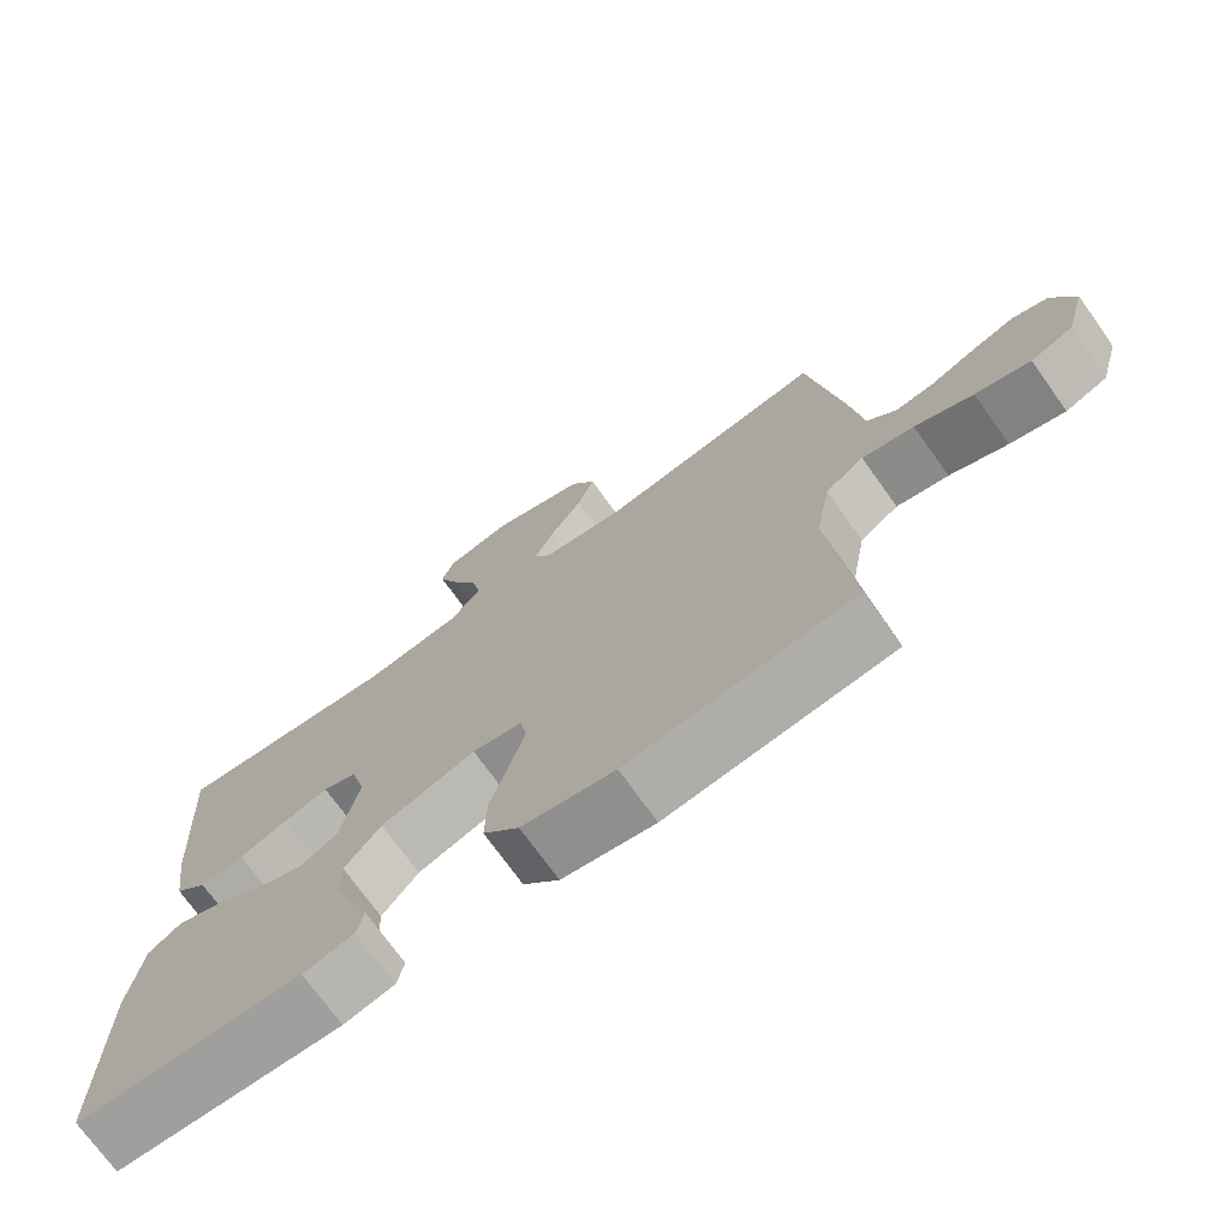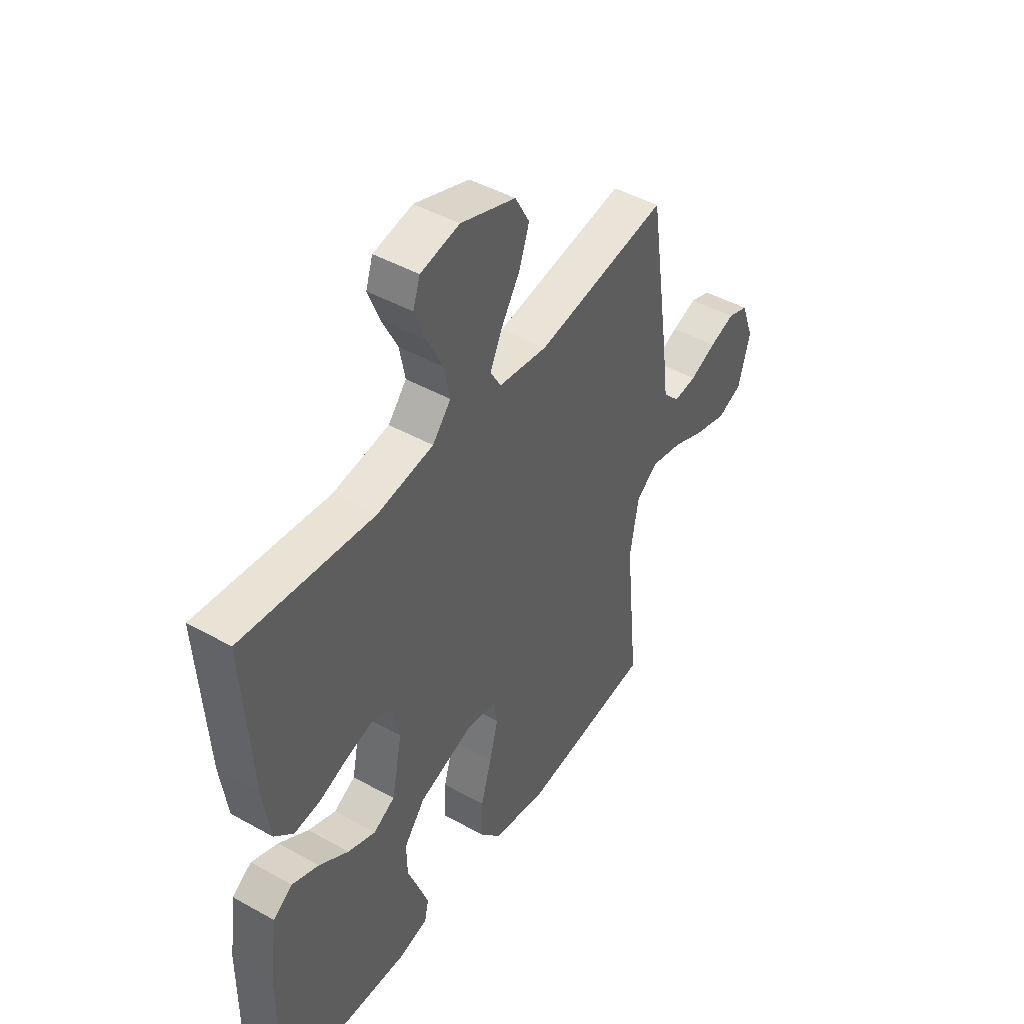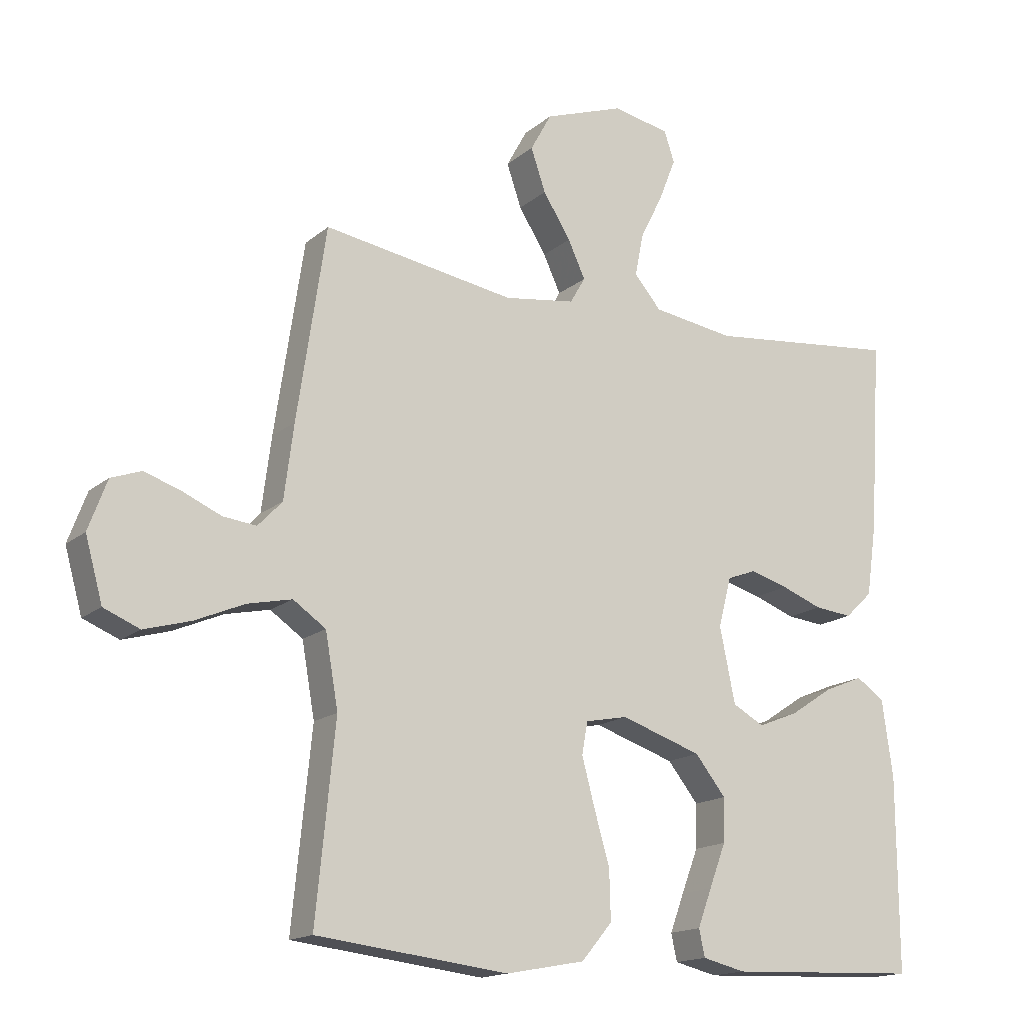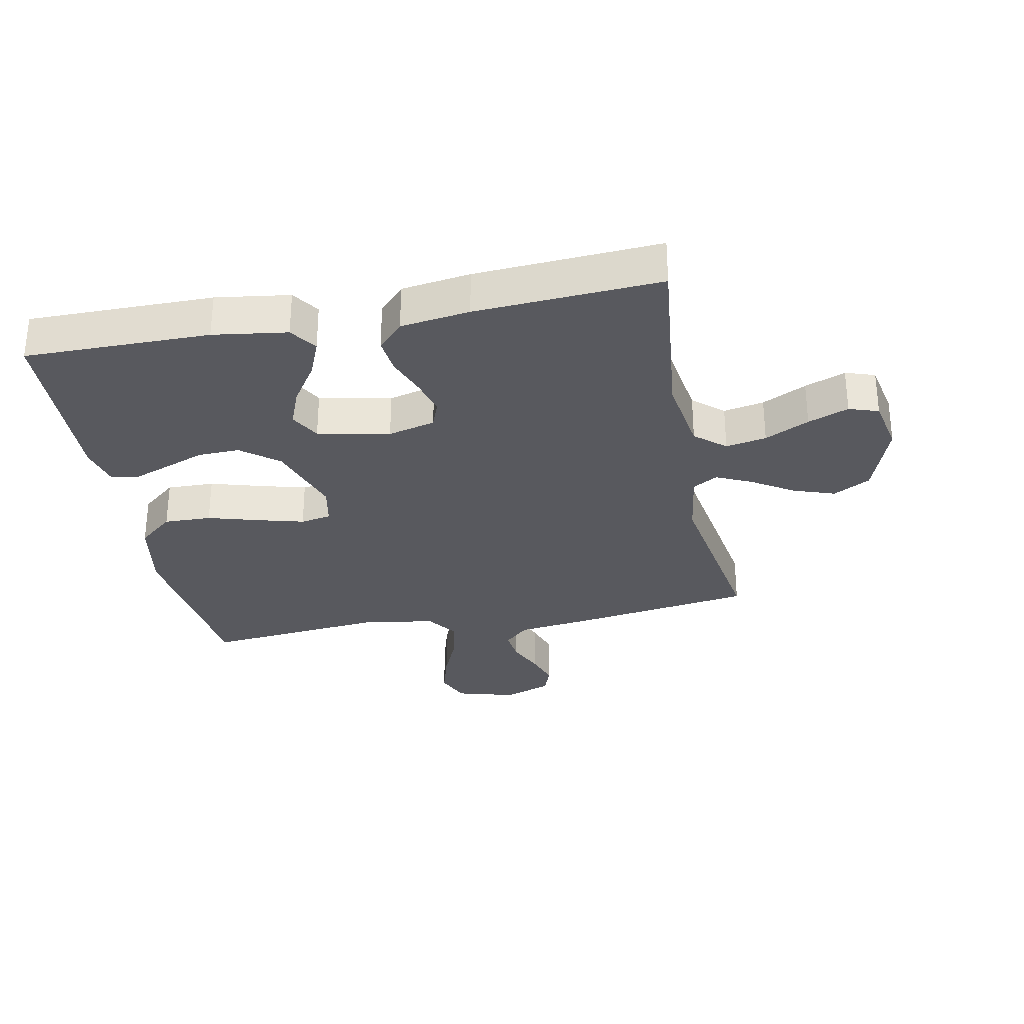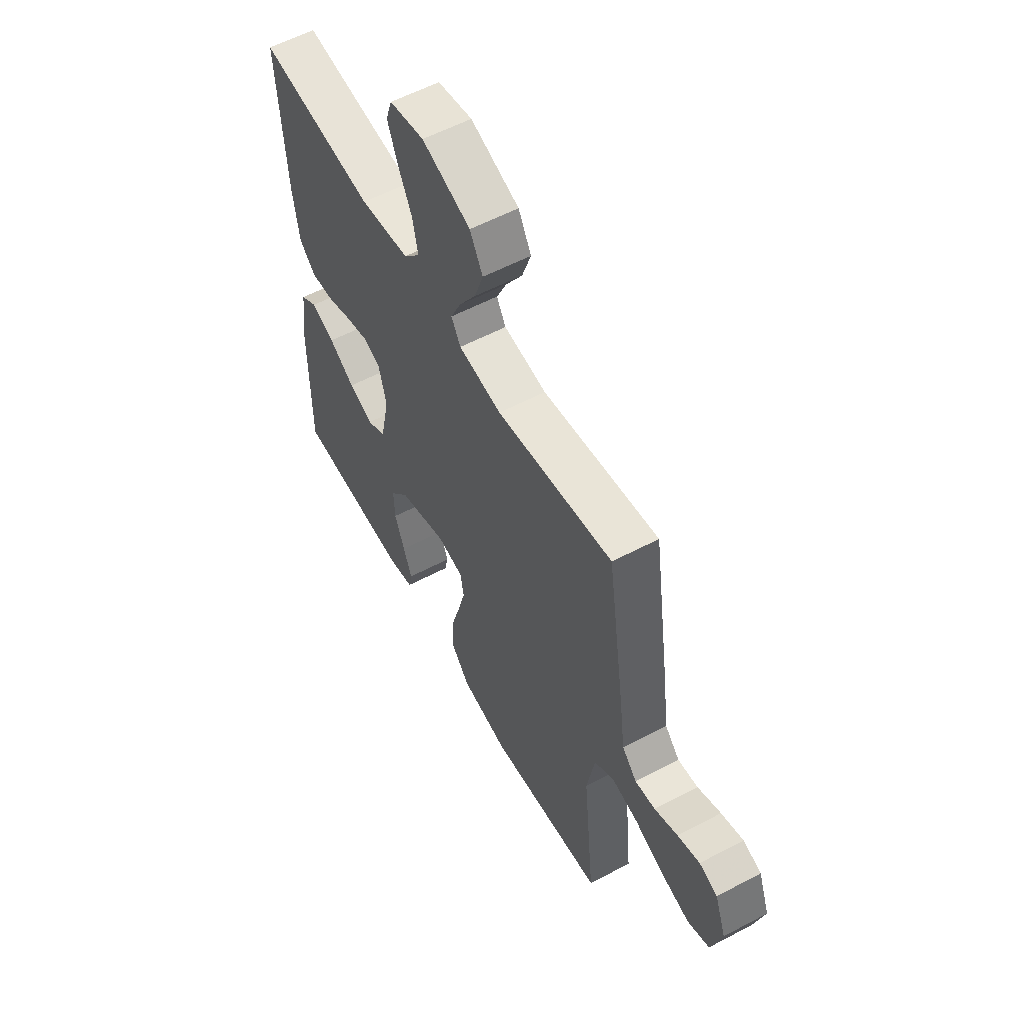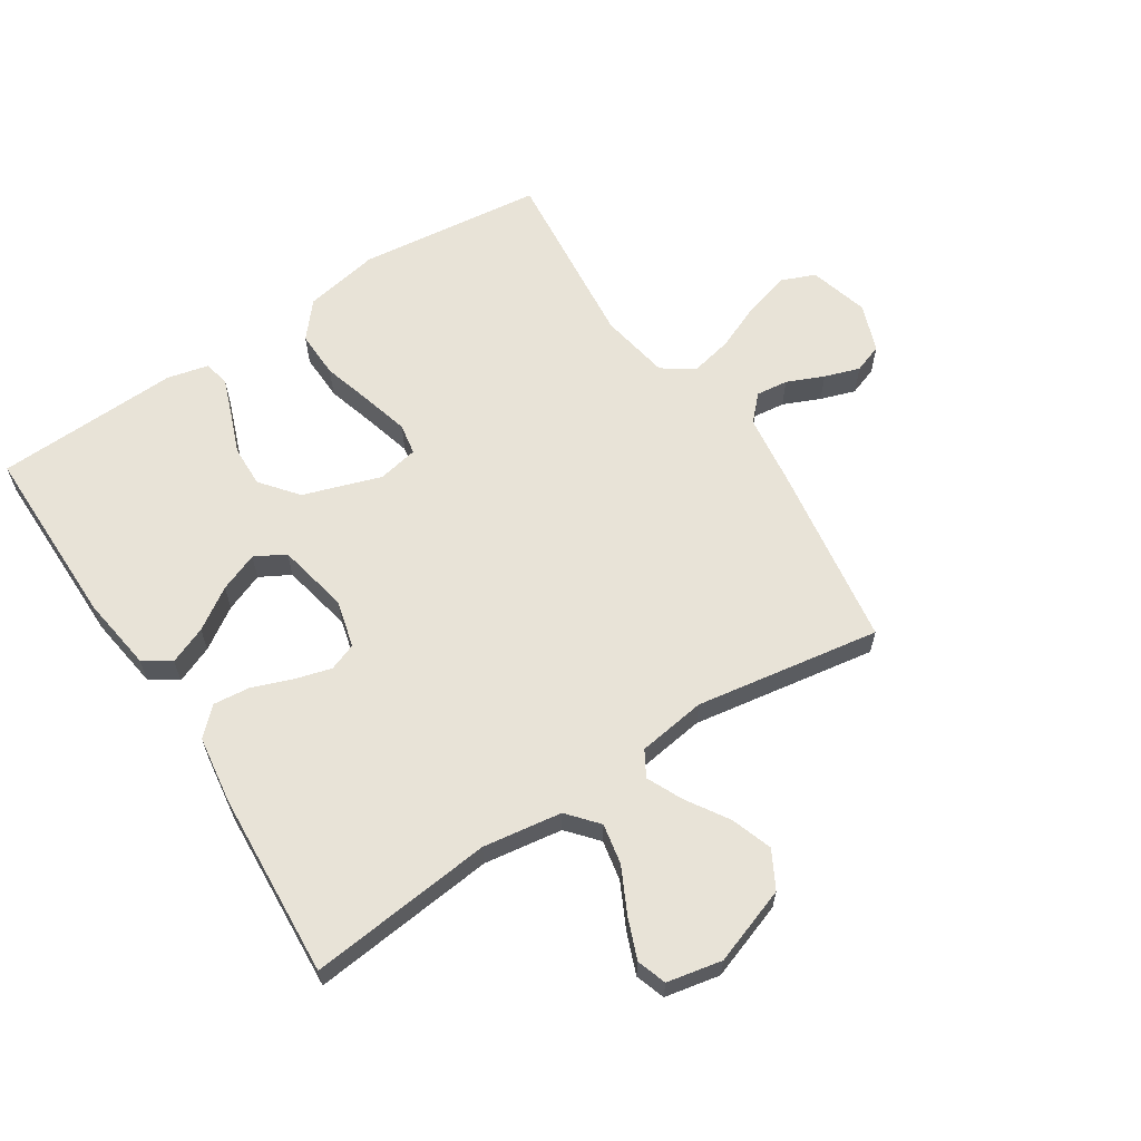
<metadata>
{"format":"obj","ext":"obj","renderer":"f3d","projection":"perspective","resolution":1024,"background":"white","views":[{"elev":-72.9,"azim":35.6,"up":"+Z"},{"elev":45.5,"azim":-57.2,"up":"+Z"},{"elev":-15.9,"azim":148.5,"up":"+Z"},{"elev":-30.3,"azim":-78.9,"up":"+Y"},{"elev":57.7,"azim":61.3,"up":"+Z"},{"elev":62.3,"azim":-33.0,"up":"+Y"}]}
</metadata>
<code>
v -0.5 0.07 -0.5
v -0.499 0.07 -0.2
v -0.482 0.07 -0.08
v -0.438 0.07 -0.05
v -0.377 0.07 -0.075
v -0.31 0.07 -0.119
v -0.247 0.07 -0.144
v -0.198 0.07 -0.117
v -0.174 0.07 0
v -0.194 0.07 0.077
v -0.239 0.07 0.094
v -0.299 0.07 0.077
v -0.363 0.07 0.053
v -0.422 0.07 0.047
v -0.465 0.07 0.088
v -0.481 0.07 0.2
v -0.5 0.07 0.5
v -0.2 0.07 0.468
v -0.072 0.07 0.487
v -0.03 0.07 0.536
v -0.043 0.07 0.602
v -0.079 0.07 0.674
v -0.105 0.07 0.74
v -0.089 0.07 0.788
v 0 0.07 0.806
v 0.125 0.07 0.762
v 0.158 0.07 0.702
v 0.135 0.07 0.635
v 0.092 0.07 0.567
v 0.065 0.07 0.509
v 0.089 0.07 0.468
v 0.2 0.07 0.452
v 0.5 0.07 0.5
v 0.545 0.07 0.2
v 0.56 0.07 0.084
v 0.598 0.07 0.044
v 0.65 0.07 0.05
v 0.71 0.07 0.076
v 0.767 0.07 0.095
v 0.814 0.07 0.078
v 0.843 0.07 0
v 0.816 0.07 -0.097
v 0.76 0.07 -0.12
v 0.687 0.07 -0.099
v 0.61 0.07 -0.066
v 0.541 0.07 -0.051
v 0.49 0.07 -0.086
v 0.47 0.07 -0.2
v 0.5 0.07 -0.5
v 0.2 0.07 -0.535
v 0.077 0.07 -0.512
v 0.029 0.07 -0.455
v 0.031 0.07 -0.378
v 0.055 0.07 -0.295
v 0.075 0.07 -0.22
v 0.066 0.07 -0.17
v 0 0.07 -0.157
v -0.126 0.07 -0.199
v -0.174 0.07 -0.259
v -0.172 0.07 -0.327
v -0.146 0.07 -0.395
v -0.124 0.07 -0.454
v -0.133 0.07 -0.496
v -0.2 0.07 -0.512
v -0.5 0 -0.5
v -0.499 0 -0.2
v -0.482 0 -0.08
v -0.438 0 -0.05
v -0.377 0 -0.075
v -0.31 0 -0.119
v -0.247 0 -0.144
v -0.198 0 -0.117
v -0.174 0 0
v -0.194 0 0.077
v -0.239 0 0.094
v -0.299 0 0.077
v -0.363 0 0.053
v -0.422 0 0.047
v -0.465 0 0.088
v -0.481 0 0.2
v -0.5 0 0.5
v -0.2 0 0.468
v -0.072 0 0.487
v -0.03 0 0.536
v -0.043 0 0.602
v -0.079 0 0.674
v -0.105 0 0.74
v -0.089 0 0.788
v 0 0 0.806
v 0.125 0 0.762
v 0.158 0 0.702
v 0.135 0 0.635
v 0.092 0 0.567
v 0.065 0 0.509
v 0.089 0 0.468
v 0.2 0 0.452
v 0.5 0 0.5
v 0.545 0 0.2
v 0.56 0 0.084
v 0.598 0 0.044
v 0.65 0 0.05
v 0.71 0 0.076
v 0.767 0 0.095
v 0.814 0 0.078
v 0.843 0 0
v 0.816 0 -0.097
v 0.76 0 -0.12
v 0.687 0 -0.099
v 0.61 0 -0.066
v 0.541 0 -0.051
v 0.49 0 -0.086
v 0.47 0 -0.2
v 0.5 0 -0.5
v 0.2 0 -0.535
v 0.077 0 -0.512
v 0.029 0 -0.455
v 0.031 0 -0.378
v 0.055 0 -0.295
v 0.075 0 -0.22
v 0.066 0 -0.17
v 0 0 -0.157
v -0.126 0 -0.199
v -0.174 0 -0.259
v -0.172 0 -0.327
v -0.146 0 -0.395
v -0.124 0 -0.454
v -0.133 0 -0.496
v -0.2 0 -0.512
f 60 61 62 63
f 60 63 64 1
f 51 52 53 54
f 51 54 55
f 48 49 50 51
f 47 48 51 55
f 46 47 55 56
f 42 43 44 45
f 42 45 46
f 41 42 46
f 40 41 46
f 37 38 39 40
f 37 40 46 56
f 32 33 34 35
f 31 32 35 36
f 26 27 28 29
f 26 29 30
f 25 26 30
f 24 25 30
f 21 22 23 24
f 21 24 30
f 20 21 30 31
f 15 16 17 18
f 15 18 19
f 12 13 14 15
f 11 12 15 19
f 10 11 19 20
f 3 4 5 6
f 3 6 7
f 2 3 7
f 59 60 1 2
f 58 59 2 7
f 57 58 7 8
f 36 37 56 57
f 36 57 8 9
f 20 31 36
f 9 10 20 36
f 127 126 125 124
f 65 128 127 124
f 118 117 116 115
f 119 118 115
f 115 114 113 112
f 119 115 112 111
f 120 119 111 110
f 109 108 107 106
f 110 109 106
f 110 106 105
f 110 105 104
f 104 103 102 101
f 120 110 104 101
f 99 98 97 96
f 100 99 96 95
f 93 92 91 90
f 94 93 90
f 94 90 89
f 94 89 88
f 88 87 86 85
f 94 88 85
f 95 94 85 84
f 82 81 80 79
f 83 82 79
f 79 78 77 76
f 83 79 76 75
f 84 83 75 74
f 70 69 68 67
f 71 70 67
f 71 67 66
f 66 65 124 123
f 71 66 123 122
f 72 71 122 121
f 121 120 101 100
f 73 72 121 100
f 100 95 84
f 100 84 74 73
f 1 65 66 2
f 2 66 67 3
f 3 67 68 4
f 4 68 69 5
f 5 69 70 6
f 6 70 71 7
f 7 71 72 8
f 8 72 73 9
f 9 73 74 10
f 10 74 75 11
f 11 75 76 12
f 12 76 77 13
f 13 77 78 14
f 14 78 79 15
f 15 79 80 16
f 16 80 81 17
f 17 81 82 18
f 18 82 83 19
f 19 83 84 20
f 20 84 85 21
f 21 85 86 22
f 22 86 87 23
f 23 87 88 24
f 24 88 89 25
f 25 89 90 26
f 26 90 91 27
f 27 91 92 28
f 28 92 93 29
f 29 93 94 30
f 30 94 95 31
f 31 95 96 32
f 32 96 97 33
f 33 97 98 34
f 34 98 99 35
f 35 99 100 36
f 36 100 101 37
f 37 101 102 38
f 38 102 103 39
f 39 103 104 40
f 40 104 105 41
f 41 105 106 42
f 42 106 107 43
f 43 107 108 44
f 44 108 109 45
f 45 109 110 46
f 46 110 111 47
f 47 111 112 48
f 48 112 113 49
f 49 113 114 50
f 50 114 115 51
f 51 115 116 52
f 52 116 117 53
f 53 117 118 54
f 54 118 119 55
f 55 119 120 56
f 56 120 121 57
f 57 121 122 58
f 58 122 123 59
f 59 123 124 60
f 60 124 125 61
f 61 125 126 62
f 62 126 127 63
f 63 127 128 64
f 64 128 65 1

</code>
